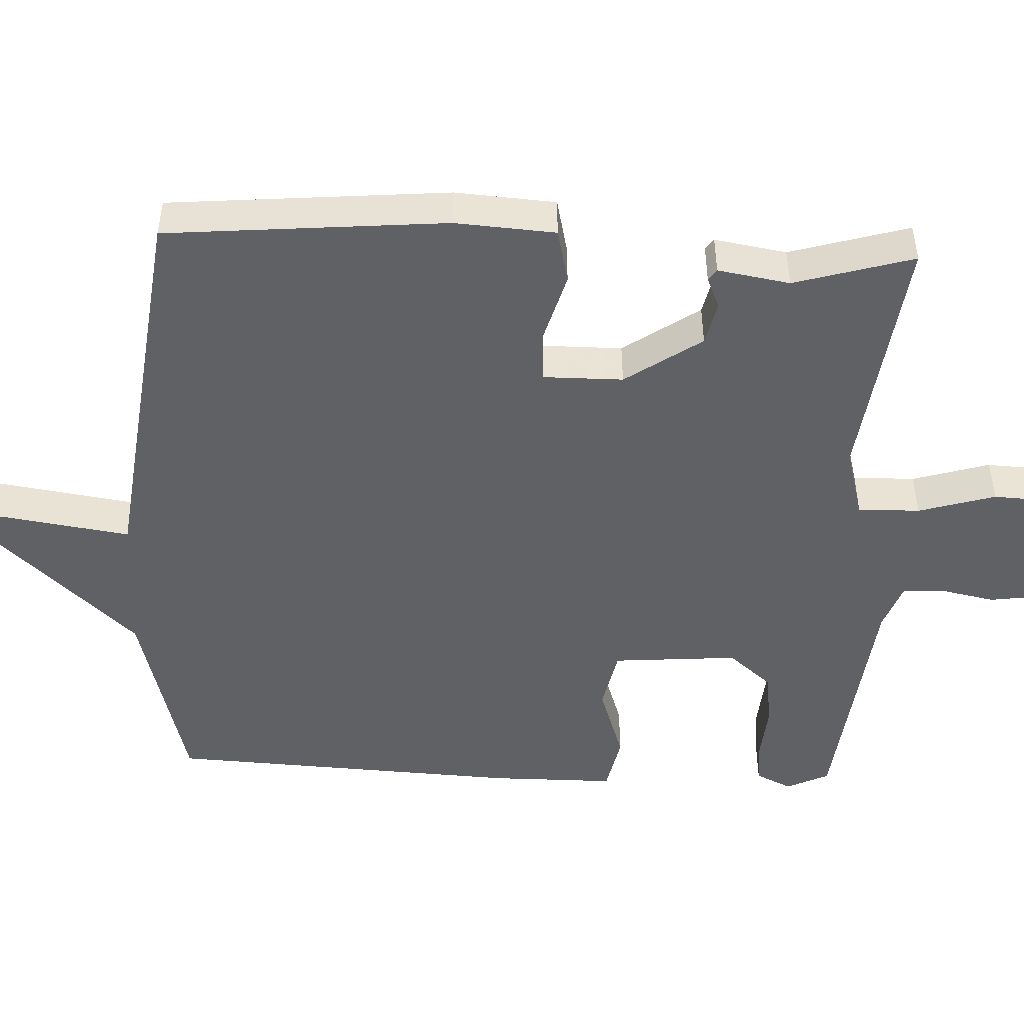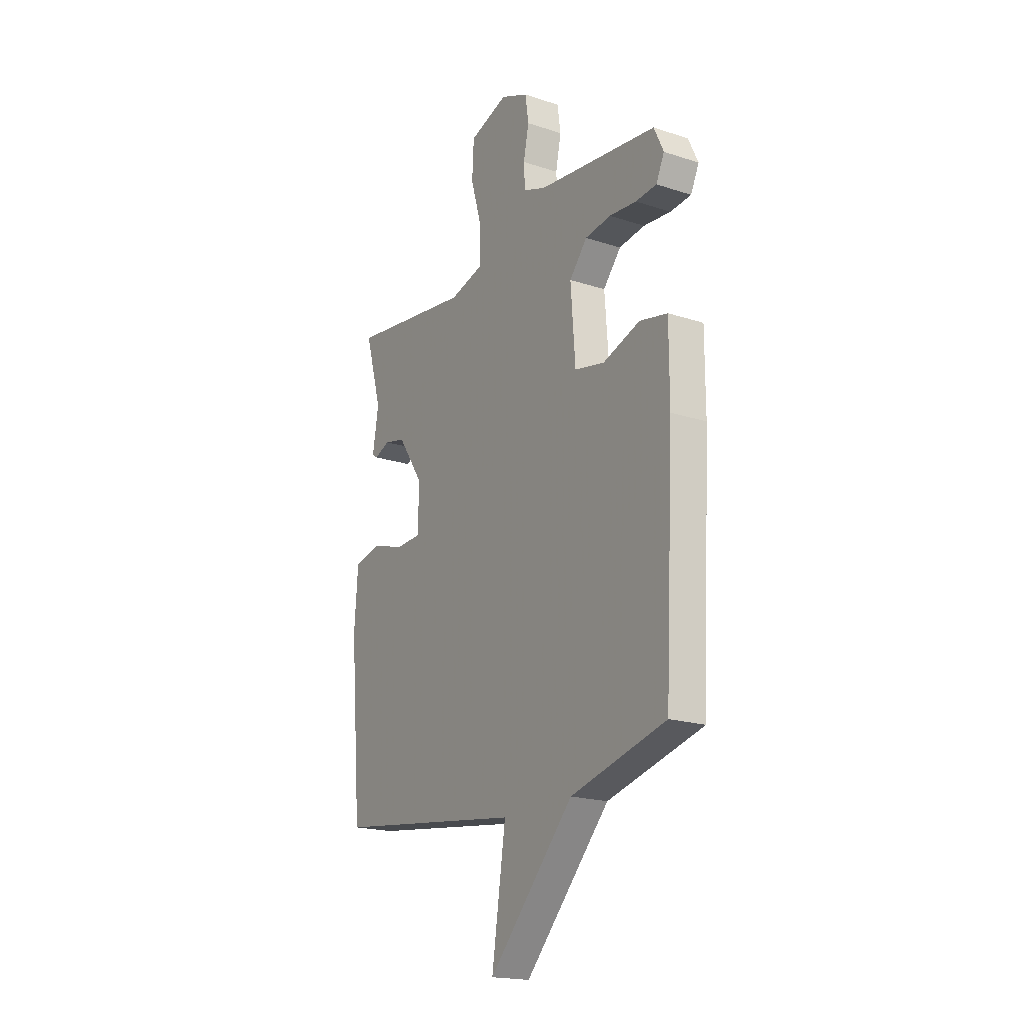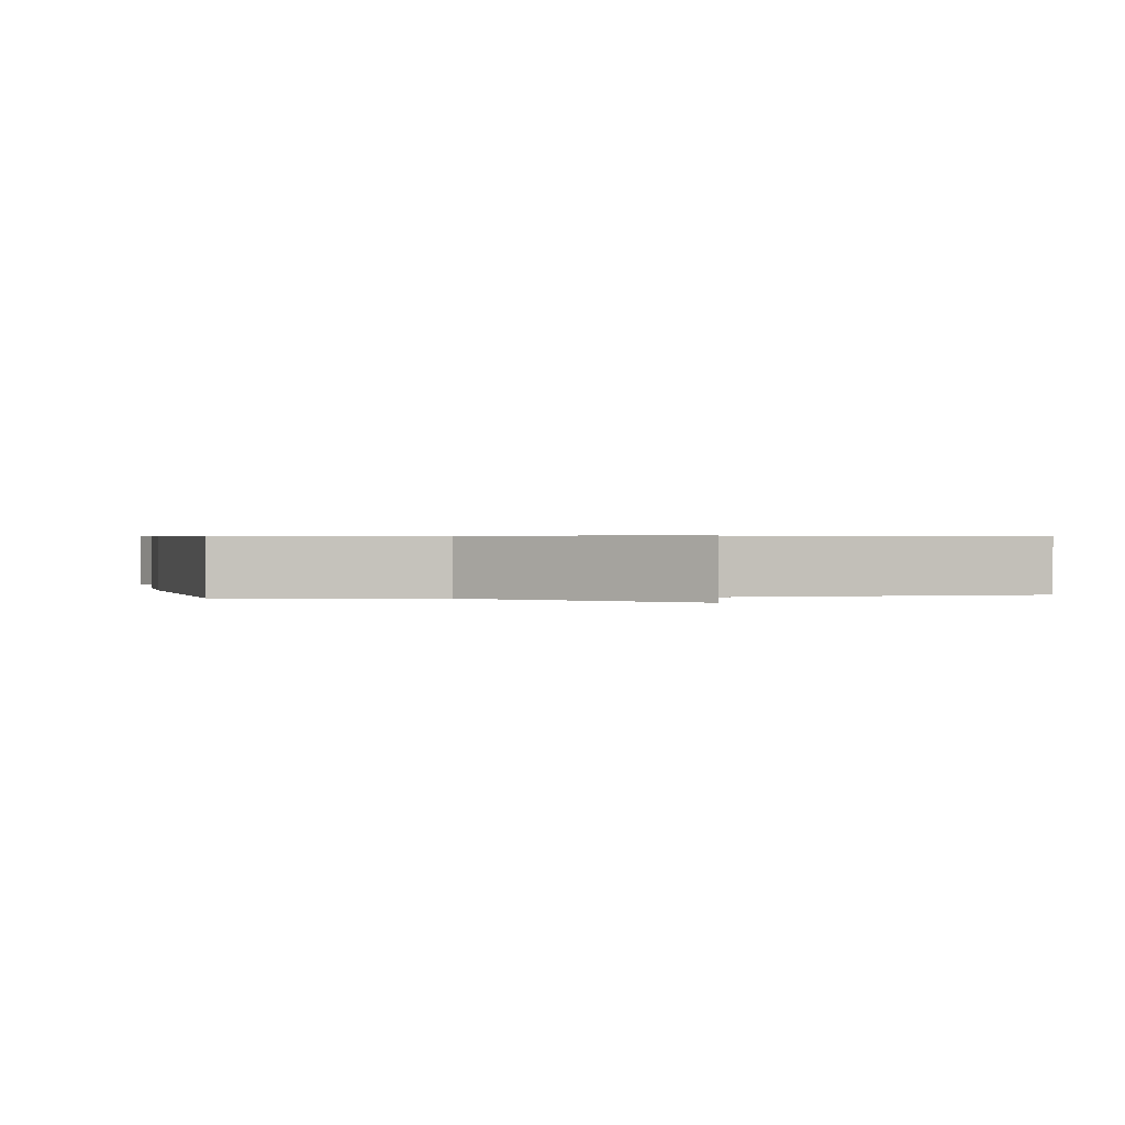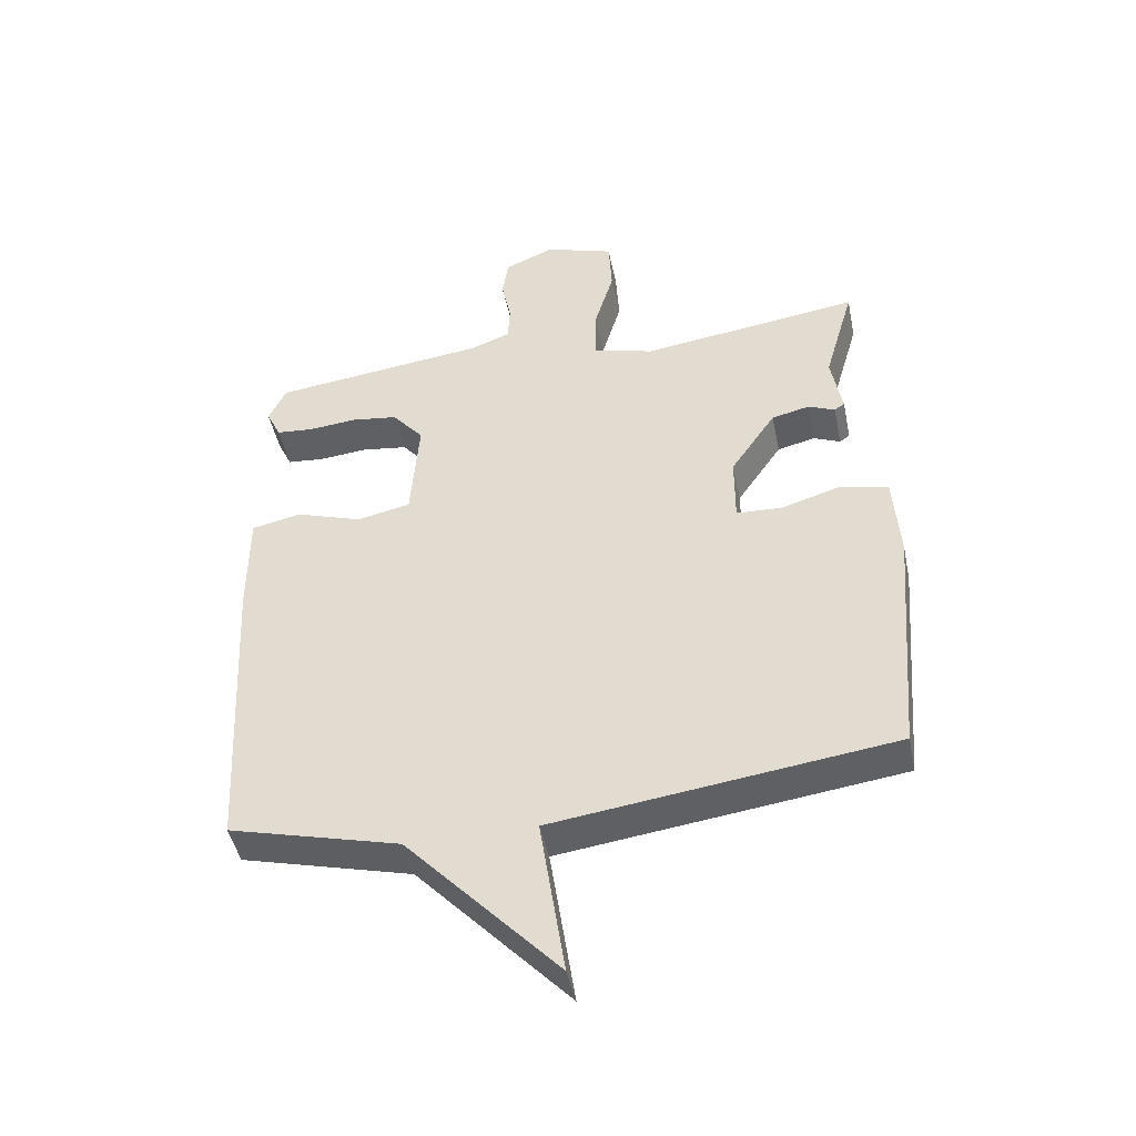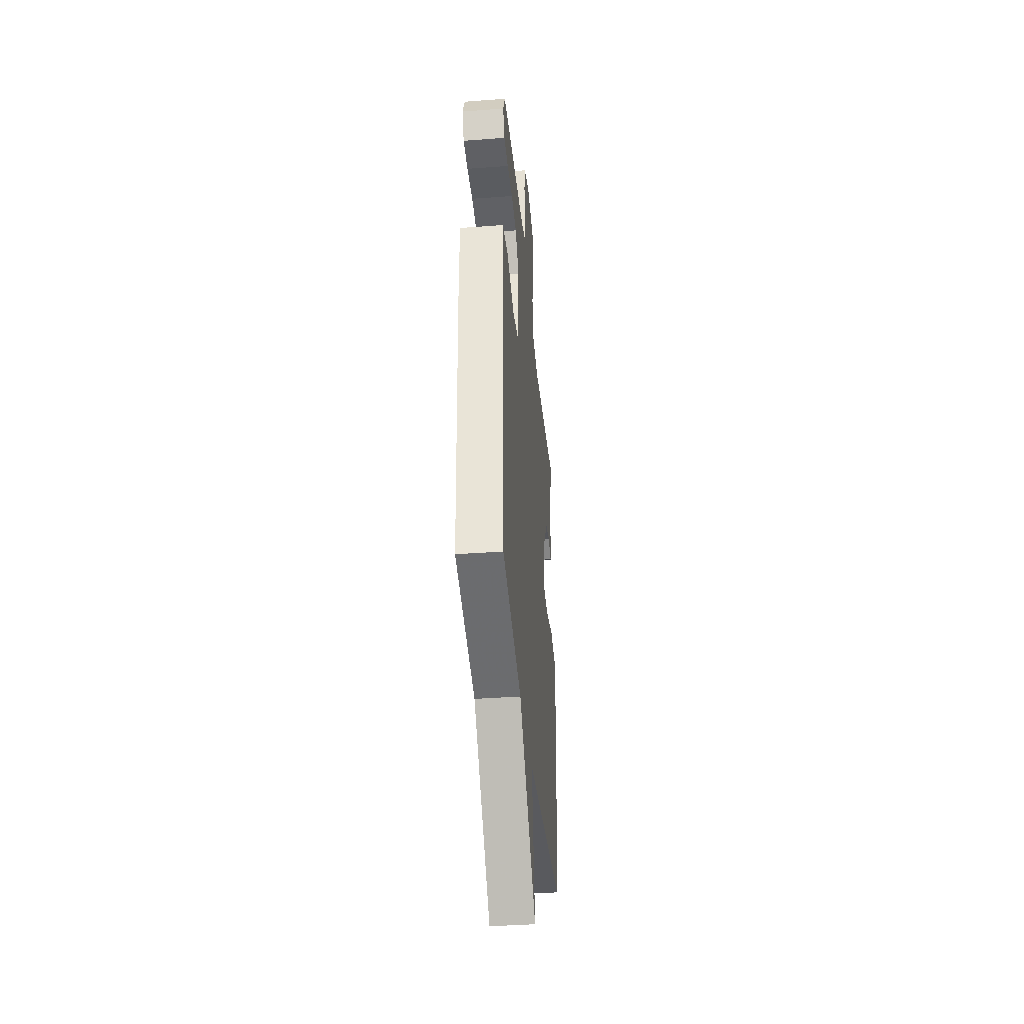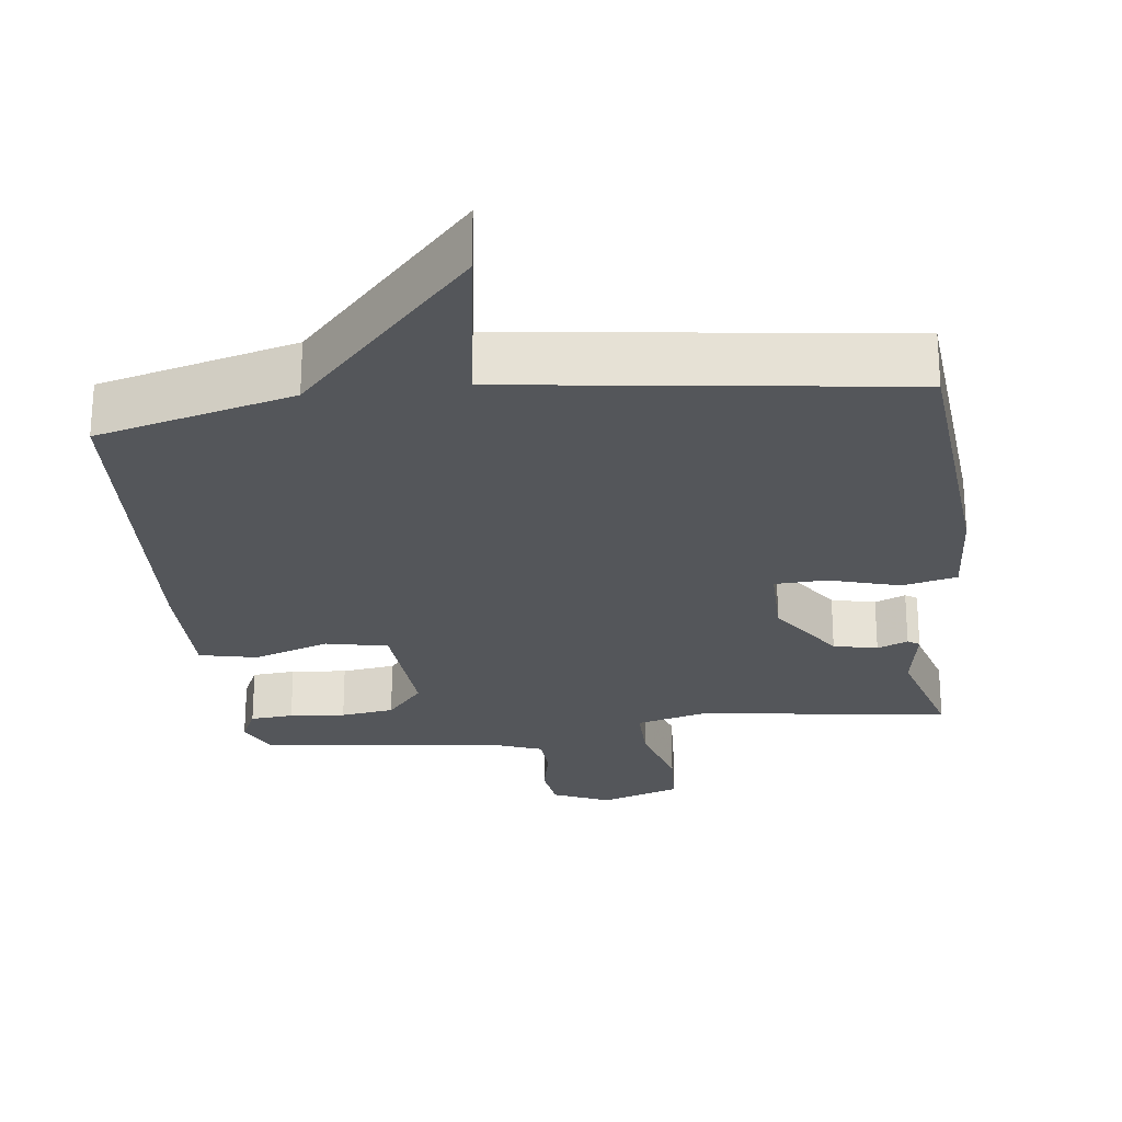
<metadata>
{"format":"obj","ext":"obj","renderer":"f3d","projection":"perspective","resolution":1024,"background":"white","views":[{"elev":-48.6,"azim":-92.3,"up":"+Y"},{"elev":-19.3,"azim":58.4,"up":"+Z"},{"elev":0.5,"azim":168.8,"up":"+Y"},{"elev":-46.0,"azim":-168.4,"up":"+Z"},{"elev":-39.2,"azim":95.4,"up":"+Z"},{"elev":-25.3,"azim":-173.0,"up":"+Y"}]}
</metadata>
<code>
v -0.5 0.07 0.5
v -0.155 0.07 0.453
v -0.058 0.07 0.479
v -0.059 0.07 0.564
v -0.09 0.07 0.67
v -0.085 0.07 0.759
v 0.024 0.07 0.795
v 0.102 0.07 0.761
v 0.111 0.07 0.697
v 0.096 0.07 0.624
v 0.099 0.07 0.565
v 0.163 0.07 0.541
v 0.5 0.07 0.5
v 0.527 0.07 0.442
v 0.504 0.07 0.393
v 0.445 0.07 0.388
v 0.369 0.07 0.395
v 0.296 0.07 0.385
v 0.246 0.07 0.326
v 0.259 0.07 0.154
v 0.343 0.07 0.136
v 0.448 0.07 0.171
v 0.526 0.07 0.154
v 0.526 0.07 -0.016
v 0.5 0.07 -0.5
v 0.232 0.07 -0.57
v -0.007 0.07 -0.827
v 0.032 0.07 -0.57
v -0.5 0.07 -0.5
v -0.532 0.07 -0.115
v -0.522 0.07 0.023
v -0.447 0.07 0.04
v -0.352 0.07 0.012
v -0.281 0.07 0.015
v -0.281 0.07 0.125
v -0.352 0.07 0.23
v -0.412 0.07 0.244
v -0.454 0.07 0.226
v -0.47 0.07 0.237
v -0.453 0.07 0.336
v -0.5 0 0.5
v -0.155 0 0.453
v -0.058 0 0.479
v -0.059 0 0.564
v -0.09 0 0.67
v -0.085 0 0.759
v 0.024 0 0.795
v 0.102 0 0.761
v 0.111 0 0.697
v 0.096 0 0.624
v 0.099 0 0.565
v 0.163 0 0.541
v 0.5 0 0.5
v 0.527 0 0.442
v 0.504 0 0.393
v 0.445 0 0.388
v 0.369 0 0.395
v 0.296 0 0.385
v 0.246 0 0.326
v 0.259 0 0.154
v 0.343 0 0.136
v 0.448 0 0.171
v 0.526 0 0.154
v 0.526 0 -0.016
v 0.5 0 -0.5
v 0.232 0 -0.57
v -0.007 0 -0.827
v 0.032 0 -0.57
v -0.5 0 -0.5
v -0.532 0 -0.115
v -0.522 0 0.023
v -0.447 0 0.04
v -0.352 0 0.012
v -0.281 0 0.015
v -0.281 0 0.125
v -0.352 0 0.23
v -0.412 0 0.244
v -0.454 0 0.226
v -0.47 0 0.237
v -0.453 0 0.336
f 37 38 39 40
f 40 1 2
f 37 40 2
f 36 37 2
f 35 36 2 3
f 34 35 3
f 31 32 33
f 30 31 33
f 29 30 33
f 28 29 33
f 28 33 34
f 26 27 28
f 25 26 28
f 24 25 28
f 23 24 28
f 22 23 28
f 21 22 28
f 20 21 28 34
f 19 20 34 3
f 15 16 17
f 14 15 17
f 13 14 17
f 12 13 17
f 11 12 17 18
f 8 9 10
f 7 8 10
f 6 7 10
f 5 6 10
f 4 5 10
f 4 10 11
f 11 18 19
f 4 11 19
f 3 4 19
f 80 79 78 77
f 42 41 80
f 42 80 77
f 42 77 76
f 43 42 76 75
f 43 75 74
f 73 72 71
f 73 71 70
f 73 70 69
f 73 69 68
f 74 73 68
f 68 67 66
f 68 66 65
f 68 65 64
f 68 64 63
f 68 63 62
f 68 62 61
f 74 68 61 60
f 43 74 60 59
f 57 56 55
f 57 55 54
f 57 54 53
f 57 53 52
f 58 57 52 51
f 50 49 48
f 50 48 47
f 50 47 46
f 50 46 45
f 50 45 44
f 51 50 44
f 59 58 51
f 59 51 44
f 59 44 43
f 1 41 42 2
f 2 42 43 3
f 3 43 44 4
f 4 44 45 5
f 5 45 46 6
f 6 46 47 7
f 7 47 48 8
f 8 48 49 9
f 9 49 50 10
f 10 50 51 11
f 11 51 52 12
f 12 52 53 13
f 13 53 54 14
f 14 54 55 15
f 15 55 56 16
f 16 56 57 17
f 17 57 58 18
f 18 58 59 19
f 19 59 60 20
f 20 60 61 21
f 21 61 62 22
f 22 62 63 23
f 23 63 64 24
f 24 64 65 25
f 25 65 66 26
f 26 66 67 27
f 27 67 68 28
f 28 68 69 29
f 29 69 70 30
f 30 70 71 31
f 31 71 72 32
f 32 72 73 33
f 33 73 74 34
f 34 74 75 35
f 35 75 76 36
f 36 76 77 37
f 37 77 78 38
f 38 78 79 39
f 39 79 80 40
f 40 80 41 1

</code>
